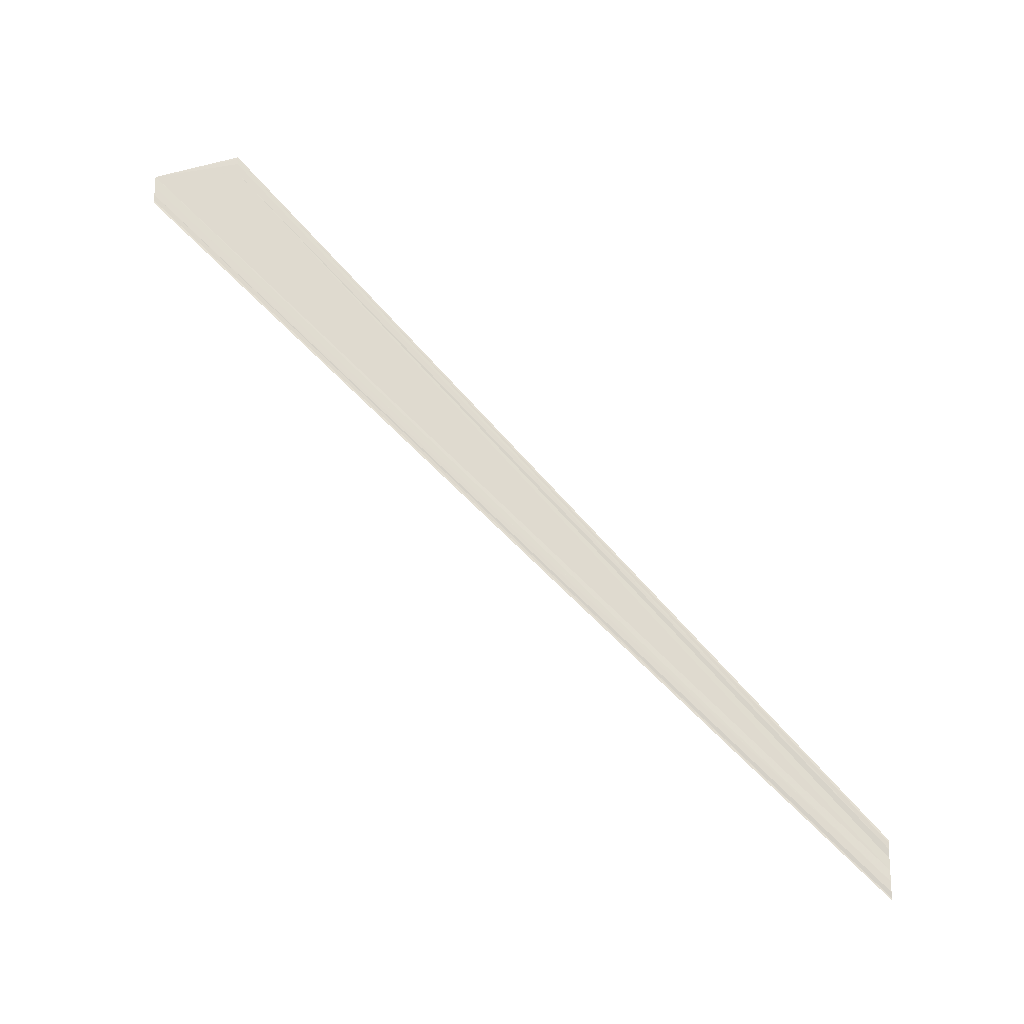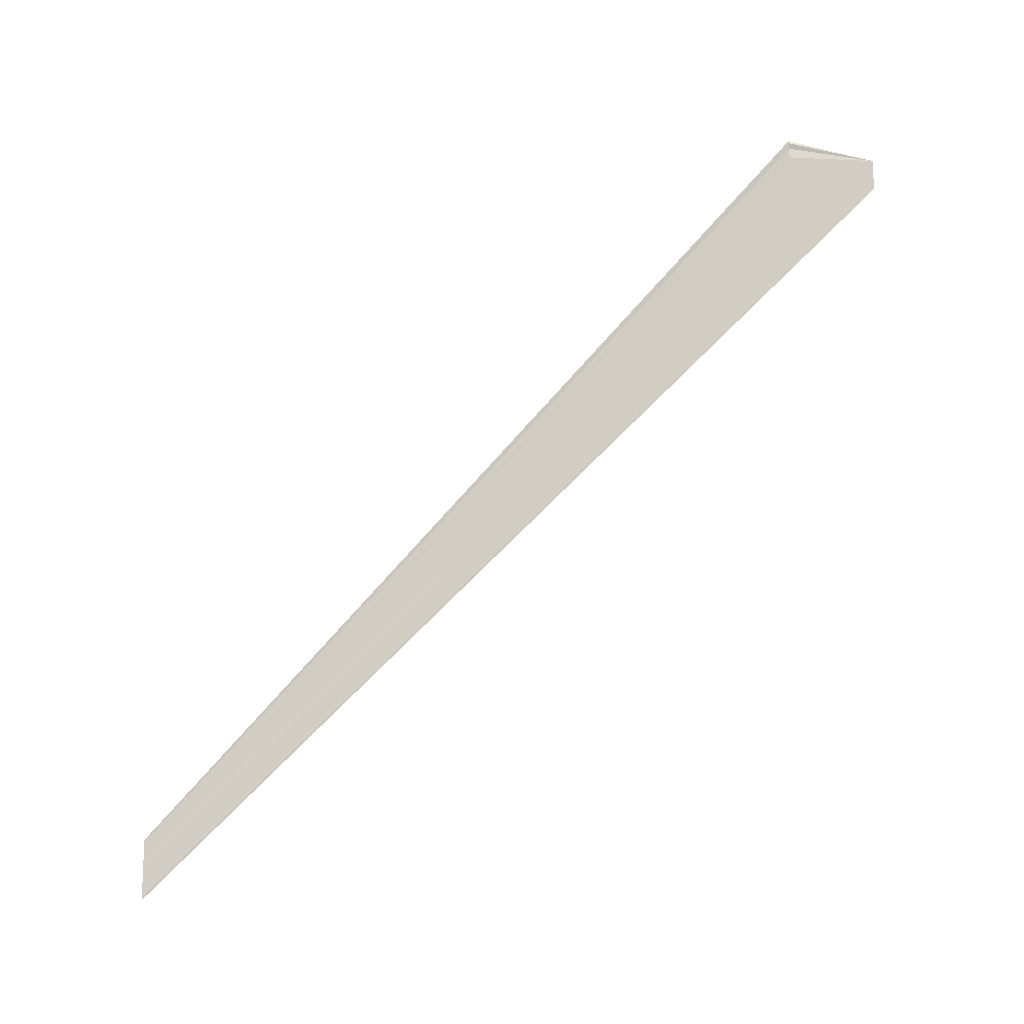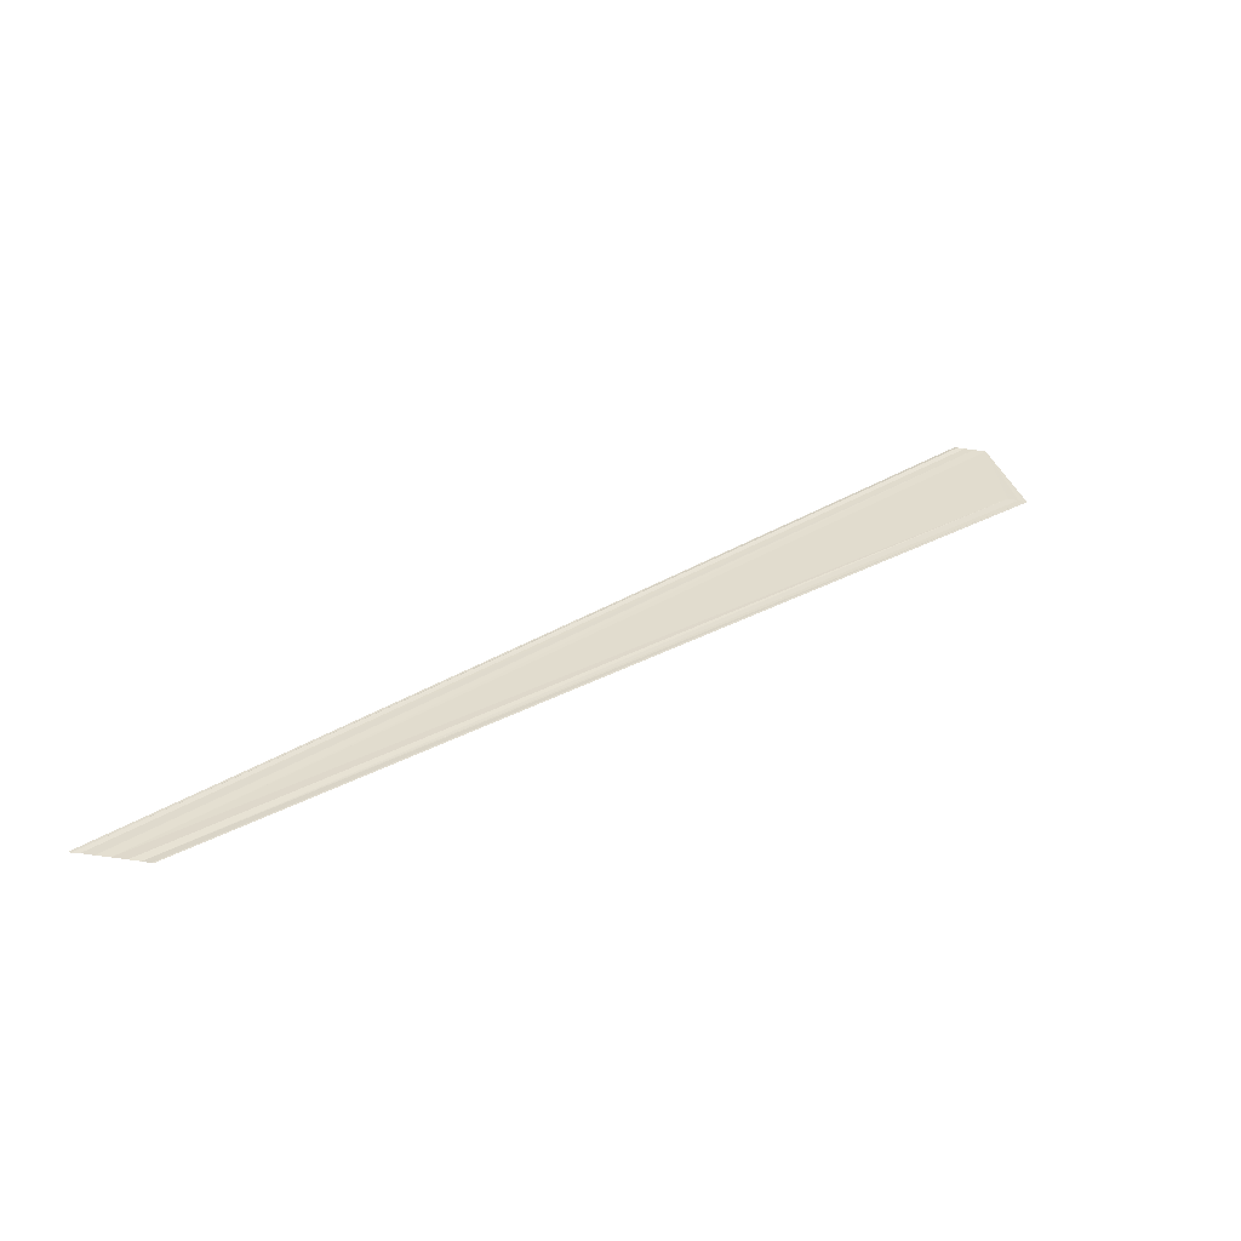
<metadata>
{"format":"obj","ext":"obj","renderer":"f3d","projection":"perspective","resolution":1024,"background":"white","views":[{"elev":-18.5,"azim":-97.3,"up":"+Z"},{"elev":-14.3,"azim":100.1,"up":"+Z"},{"elev":-55.8,"azim":-99.7,"up":"+Y"}]}
</metadata>
<code>
o 6628
v 2181 1888 13.09
v 2181 1888 13.09
v 2181 1888 13
v 2181 1888 13.08
v 2181 1888 13
v 2181 1888 13.08
v 2181 1888 13.08
v 2181 1888 13
v 2181 1888 13.08
v 2181 1888 13
v 2181 1888 13.09
v 2181 1888 13
v 2181 1888 13.09
v 2181 1888 13.09
v 2181 1888 13
v 2181 1888 13
v 2181 1888 13.09
v 2181 1888 13.09
v 2181 1888 13.09
v 2181 1888 13.01
v 2181 1888 13.09
v 2181 1888 13.01
v 2181 1888 13.09
v 2181 1888 13.09
v 2181 1888 13.09
v 2181 1888 13.09
v 2181 1888 13.09
v 2181 1888 13.09
v 2181 1888 13.09
v 2181 1888 13.09
v 2181 1888 13.09
v 2181 1888 13.08
v 2181 1888 13
v 2181 1888 13.09
v 2181 1888 13.08
v 2181 1888 13
v 2181 1888 13.08
v 2181 1888 13.08
v 2181 1888 13
v 2181 1888 13.08
v 2181 1888 13
v 2181 1888 13.09
v 2181 1888 13
v 2181 1888 13
v 2181 1888 13.09
v 2181 1888 13.09
v 2181 1888 13.09
v 2181 1888 13
v 2181 1888 13.01
v 2181 1888 13.09
v 2181 1888 13.09
v 2181 1888 13.09
v 2181 1888 13.01
f 1 2 3
f 4 2 5
f 4 6 5
f 7 6 8
f 8 9 10
f 5 9 10
f 5 11 12
f 3 11 12
f 1 13 3
f 3 14 15
f 16 14 15
f 17 13 16
f 17 18 16
f 19 18 20
f 16 21 22
f 20 21 22
f 1 23 24
f 1 25 24
f 1 25 26
f 1 27 28
f 1 29 28
f 1 29 30
f 31 32 33
f 31 34 33
f 35 32 36
f 35 37 36
f 36 38 39
f 36 40 41
f 33 40 41
f 33 42 43
f 44 42 43
f 45 34 44
f 45 46 44
f 44 47 48
f 49 47 48
f 50 46 49
f 50 51 49
f 49 52 53

</code>
